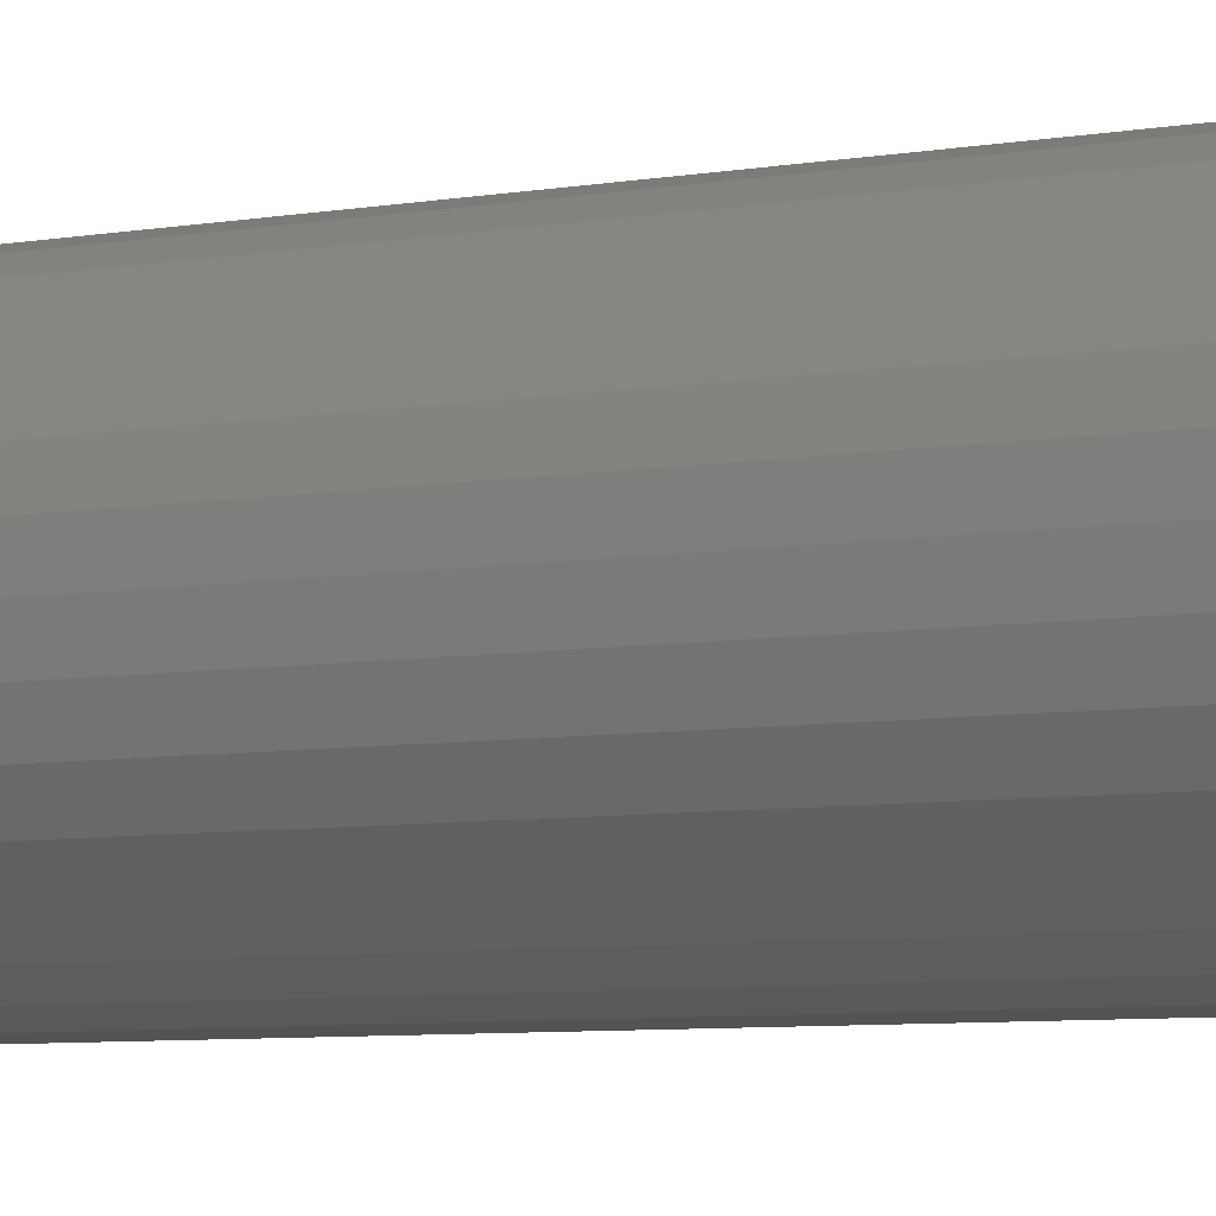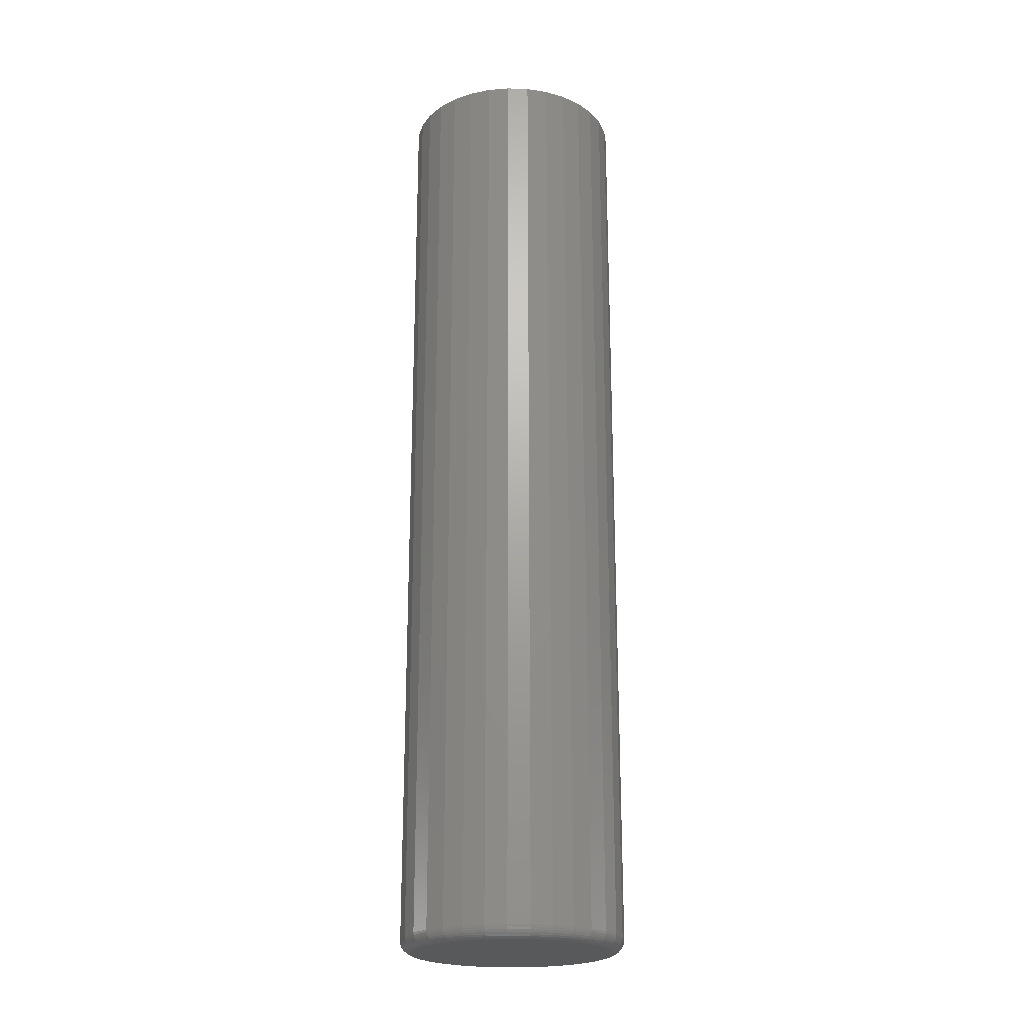
<metadata>
{"format":"stl","ext":"stl","renderer":"f3d","projection":"perspective","resolution":1024,"background":"white","views":[{"elev":-5.2,"azim":-55.9,"up":"+Z"},{"elev":-21.9,"azim":-42.8,"up":"+Y"}]}
</metadata>
<code>
# stl→obj: 320 verts, 636 faces
v -0.03246 -0.5938 -0.07644
v -0.008167 -0.5938 -0.07644
v -0.02031 -0.5938 -0.07525
v -0.04414 -0.5938 -0.07999
v 0.003511 -0.5938 -0.07999
v -0.0549 -0.5938 -0.08574
v 0.01427 -0.5938 -0.08574
v -0.06433 -0.5938 -0.09348
v 0.02371 -0.5938 -0.09348
v -0.07207 -0.5938 -0.1029
v 0.03145 -0.5938 -0.1029
v 0.03145 -0.5938 -0.1721
v -0.06433 -0.5938 -0.1815
v 0.02371 -0.5938 -0.1815
v -0.0549 -0.5938 -0.1893
v 0.01427 -0.5938 -0.1893
v -0.04414 -0.5938 -0.195
v 0.003511 -0.5938 -0.195
v -0.03246 -0.5938 -0.1986
v -0.008167 -0.5938 -0.1986
v -0.02031 -0.5938 -0.1998
v 0.0372 -0.5938 -0.1137
v -0.07783 -0.5938 -0.1137
v 0.04074 -0.5938 -0.1254
v -0.08137 -0.5938 -0.1254
v 0.04194 -0.5938 -0.1375
v -0.08257 -0.5938 -0.1375
v 0.04074 -0.5938 -0.1496
v -0.08137 -0.5938 -0.1496
v 0.0372 -0.5938 -0.1613
v -0.07783 -0.5938 -0.1613
v -0.07207 -0.5938 -0.1721
v 0.04975 3.889e-18 -0.1375
v 0.04975 -0.5859 -0.1375
v 0.04841 3.056e-18 -0.1512
v 0.04841 -0.5859 -0.1512
v 0.04442 2.105e-18 -0.1643
v 0.04442 -0.5859 -0.1643
v 0.03795 1.073e-18 -0.1764
v 0.03795 -0.5859 -0.1764
v 0.02923 -6.163e-33 -0.187
v 0.02923 -0.5859 -0.187
v 0.01861 -1.073e-18 -0.1958
v 0.01861 -0.5859 -0.1958
v 0.006501 -2.105e-18 -0.2022
v 0.006501 -0.5859 -0.2022
v -0.006643 -3.056e-18 -0.2062
v -0.006643 -0.5859 -0.2062
v -0.02031 -3.889e-18 -0.2076
v -0.02031 -0.5859 -0.2076
v -0.03398 -4.573e-18 -0.2062
v -0.03398 -0.5859 -0.2062
v -0.04713 -5.082e-18 -0.2022
v -0.04713 -0.5859 -0.2022
v -0.05924 -5.395e-18 -0.1958
v -0.05924 -0.5859 -0.1958
v -0.06986 -5.5e-18 -0.187
v -0.06986 -0.5859 -0.187
v -0.07857 -5.395e-18 -0.1764
v -0.07857 -0.5859 -0.1764
v -0.08504 -5.082e-18 -0.1643
v -0.08504 -0.5859 -0.1643
v -0.08903 -4.573e-18 -0.1512
v -0.08903 -0.5859 -0.1512
v -0.09038 -3.889e-18 -0.1375
v -0.09038 -0.5859 -0.1375
v -0.08903 -3.056e-18 -0.1238
v -0.08903 -0.5859 -0.1238
v -0.08504 -2.105e-18 -0.1107
v -0.08504 -0.5859 -0.1107
v -0.07857 -1.073e-18 -0.09857
v -0.07857 -0.5859 -0.09857
v -0.06986 1.156e-33 -0.08796
v -0.06986 -0.5859 -0.08796
v -0.05924 1.073e-18 -0.07924
v -0.05924 -0.5859 -0.07924
v -0.04713 2.105e-18 -0.07277
v -0.04713 -0.5859 -0.07277
v -0.03398 3.056e-18 -0.06878
v -0.03398 -0.5859 -0.06878
v -0.02031 3.889e-18 -0.06743
v -0.02031 -0.5859 -0.06743
v -0.006643 4.573e-18 -0.06878
v -0.006643 -0.5859 -0.06878
v 0.006501 5.082e-18 -0.07277
v 0.006501 -0.5859 -0.07277
v 0.01861 5.395e-18 -0.07924
v 0.01861 -0.5859 -0.07924
v 0.02923 5.5e-18 -0.08796
v 0.02923 -0.5859 -0.08796
v 0.03795 5.395e-18 -0.09857
v 0.03795 -0.5859 -0.09857
v 0.04442 5.082e-18 -0.1107
v 0.04442 -0.5859 -0.1107
v 0.04841 4.573e-18 -0.1238
v 0.04841 -0.5859 -0.1238
v -0.08409 -0.5936 -0.1375
v -0.08286 -0.5936 -0.1251
v -0.08556 -0.5932 -0.1375
v -0.0843 -0.5932 -0.1248
v -0.08691 -0.5924 -0.1375
v -0.08563 -0.5924 -0.1245
v -0.08809 -0.5915 -0.1375
v -0.08679 -0.5915 -0.1243
v -0.08906 -0.5903 -0.1375
v -0.08774 -0.5903 -0.1241
v -0.08978 -0.5889 -0.1375
v -0.08845 -0.5889 -0.1239
v -0.09023 -0.5875 -0.1375
v -0.08888 -0.5875 -0.1239
v 0.04224 -0.5936 -0.1251
v 0.04346 -0.5936 -0.1375
v 0.04368 -0.5932 -0.1248
v 0.04493 -0.5932 -0.1375
v 0.045 -0.5924 -0.1245
v 0.04628 -0.5924 -0.1375
v 0.04616 -0.5915 -0.1243
v 0.04747 -0.5915 -0.1375
v 0.04712 -0.5903 -0.1241
v 0.04844 -0.5903 -0.1375
v 0.04782 -0.5889 -0.1239
v 0.04916 -0.5889 -0.1375
v 0.04826 -0.5875 -0.1239
v 0.0496 -0.5875 -0.1375
v 0.03861 -0.5936 -0.1131
v 0.03996 -0.5932 -0.1125
v 0.04121 -0.5924 -0.112
v 0.04231 -0.5915 -0.1116
v 0.0432 -0.5903 -0.1112
v 0.04387 -0.5889 -0.1109
v 0.04428 -0.5875 -0.1107
v 0.03272 -0.5936 -0.1021
v 0.03394 -0.5932 -0.1013
v 0.03506 -0.5924 -0.1005
v 0.03604 -0.5915 -0.09984
v 0.03685 -0.5903 -0.09931
v 0.03745 -0.5889 -0.0989
v 0.03782 -0.5875 -0.09866
v 0.02478 -0.5936 -0.0924
v 0.02582 -0.5932 -0.09137
v 0.02678 -0.5924 -0.09041
v 0.02761 -0.5915 -0.08957
v 0.0283 -0.5903 -0.08889
v 0.02881 -0.5889 -0.08838
v 0.02913 -0.5875 -0.08806
v 0.01512 -0.5936 -0.08447
v 0.01593 -0.5932 -0.08325
v 0.01668 -0.5924 -0.08213
v 0.01734 -0.5915 -0.08115
v 0.01788 -0.5903 -0.08034
v 0.01828 -0.5889 -0.07974
v 0.01853 -0.5875 -0.07937
v 0.004094 -0.5936 -0.07858
v 0.004655 -0.5932 -0.07722
v 0.005172 -0.5924 -0.07598
v 0.005625 -0.5915 -0.07488
v 0.005997 -0.5903 -0.07398
v 0.006273 -0.5889 -0.07332
v 0.006443 -0.5875 -0.07291
v -0.00787 -0.5936 -0.07495
v -0.007584 -0.5932 -0.07351
v -0.007321 -0.5924 -0.07219
v -0.00709 -0.5915 -0.07102
v -0.0069 -0.5903 -0.07007
v -0.006759 -0.5889 -0.06936
v -0.006673 -0.5875 -0.06893
v -0.02031 -0.5936 -0.07372
v -0.02031 -0.5932 -0.07226
v -0.02031 -0.5924 -0.07091
v -0.02031 -0.5915 -0.06972
v -0.02031 -0.5903 -0.06875
v -0.02031 -0.5889 -0.06803
v -0.02031 -0.5875 -0.06758
v -0.03275 -0.5936 -0.07495
v -0.03304 -0.5932 -0.07351
v -0.0333 -0.5924 -0.07219
v -0.03354 -0.5915 -0.07102
v -0.03372 -0.5903 -0.07007
v -0.03387 -0.5889 -0.06936
v -0.03395 -0.5875 -0.06893
v -0.04472 -0.5936 -0.07858
v -0.04528 -0.5932 -0.07722
v -0.0458 -0.5924 -0.07598
v -0.04625 -0.5915 -0.07488
v -0.04662 -0.5903 -0.07398
v -0.0469 -0.5889 -0.07332
v -0.04707 -0.5875 -0.07291
v -0.05575 -0.5936 -0.08447
v -0.05656 -0.5932 -0.08325
v -0.05731 -0.5924 -0.08213
v -0.05797 -0.5915 -0.08115
v -0.05851 -0.5903 -0.08034
v -0.05891 -0.5889 -0.07974
v -0.05916 -0.5875 -0.07937
v -0.06541 -0.5936 -0.0924
v -0.06645 -0.5932 -0.09137
v -0.0674 -0.5924 -0.09041
v -0.06824 -0.5915 -0.08957
v -0.06893 -0.5903 -0.08889
v -0.06944 -0.5889 -0.08838
v -0.06975 -0.5875 -0.08806
v -0.07334 -0.5936 -0.1021
v -0.07456 -0.5932 -0.1013
v -0.07568 -0.5924 -0.1005
v -0.07667 -0.5915 -0.09984
v -0.07748 -0.5903 -0.09931
v -0.07808 -0.5889 -0.0989
v -0.07845 -0.5875 -0.09866
v -0.07924 -0.5936 -0.1131
v -0.08059 -0.5932 -0.1125
v -0.08184 -0.5924 -0.112
v -0.08293 -0.5915 -0.1116
v -0.08383 -0.5903 -0.1112
v -0.0845 -0.5889 -0.1109
v -0.08491 -0.5875 -0.1107
v 0.04224 -0.5936 -0.1499
v 0.04368 -0.5932 -0.1502
v 0.045 -0.5924 -0.1505
v 0.04616 -0.5915 -0.1507
v 0.04712 -0.5903 -0.1509
v 0.04782 -0.5889 -0.1511
v 0.04826 -0.5875 -0.1511
v -0.08286 -0.5936 -0.1499
v -0.0843 -0.5932 -0.1502
v -0.08563 -0.5924 -0.1505
v -0.08679 -0.5915 -0.1507
v -0.08774 -0.5903 -0.1509
v -0.08845 -0.5889 -0.1511
v -0.08888 -0.5875 -0.1511
v -0.07924 -0.5936 -0.1619
v -0.08059 -0.5932 -0.1625
v -0.08184 -0.5924 -0.163
v -0.08293 -0.5915 -0.1634
v -0.08383 -0.5903 -0.1638
v -0.0845 -0.5889 -0.1641
v -0.08491 -0.5875 -0.1643
v -0.07334 -0.5936 -0.1729
v -0.07456 -0.5932 -0.1737
v -0.07568 -0.5924 -0.1745
v -0.07667 -0.5915 -0.1752
v -0.07748 -0.5903 -0.1757
v -0.07808 -0.5889 -0.1761
v -0.07845 -0.5875 -0.1763
v -0.06541 -0.5936 -0.1826
v -0.06645 -0.5932 -0.1836
v -0.0674 -0.5924 -0.1846
v -0.06824 -0.5915 -0.1854
v -0.06893 -0.5903 -0.1861
v -0.06944 -0.5889 -0.1866
v -0.06975 -0.5875 -0.1869
v -0.05575 -0.5936 -0.1905
v -0.05656 -0.5932 -0.1917
v -0.05731 -0.5924 -0.1929
v -0.05797 -0.5915 -0.1939
v -0.05851 -0.5903 -0.1947
v -0.05891 -0.5889 -0.1953
v -0.05916 -0.5875 -0.1956
v -0.04472 -0.5936 -0.1964
v -0.04528 -0.5932 -0.1978
v -0.0458 -0.5924 -0.199
v -0.04625 -0.5915 -0.2001
v -0.04662 -0.5903 -0.201
v -0.0469 -0.5889 -0.2017
v -0.04707 -0.5875 -0.2021
v -0.03275 -0.5936 -0.2001
v -0.03304 -0.5932 -0.2015
v -0.0333 -0.5924 -0.2028
v -0.03354 -0.5915 -0.204
v -0.03372 -0.5903 -0.2049
v -0.03387 -0.5889 -0.2056
v -0.03395 -0.5875 -0.2061
v -0.02031 -0.5936 -0.2013
v -0.02031 -0.5932 -0.2027
v -0.02031 -0.5924 -0.2041
v -0.02031 -0.5915 -0.2053
v -0.02031 -0.5903 -0.2062
v -0.02031 -0.5889 -0.207
v -0.02031 -0.5875 -0.2074
v -0.00787 -0.5936 -0.2001
v -0.007584 -0.5932 -0.2015
v -0.007321 -0.5924 -0.2028
v -0.00709 -0.5915 -0.204
v -0.0069 -0.5903 -0.2049
v -0.006759 -0.5889 -0.2056
v -0.006673 -0.5875 -0.2061
v 0.004094 -0.5936 -0.1964
v 0.004655 -0.5932 -0.1978
v 0.005172 -0.5924 -0.199
v 0.005625 -0.5915 -0.2001
v 0.005997 -0.5903 -0.201
v 0.006273 -0.5889 -0.2017
v 0.006443 -0.5875 -0.2021
v 0.01512 -0.5936 -0.1905
v 0.01593 -0.5932 -0.1917
v 0.01668 -0.5924 -0.1929
v 0.01734 -0.5915 -0.1939
v 0.01788 -0.5903 -0.1947
v 0.01828 -0.5889 -0.1953
v 0.01853 -0.5875 -0.1956
v 0.02478 -0.5936 -0.1826
v 0.02582 -0.5932 -0.1836
v 0.02678 -0.5924 -0.1846
v 0.02761 -0.5915 -0.1854
v 0.0283 -0.5903 -0.1861
v 0.02881 -0.5889 -0.1866
v 0.02913 -0.5875 -0.1869
v 0.03272 -0.5936 -0.1729
v 0.03394 -0.5932 -0.1737
v 0.03506 -0.5924 -0.1745
v 0.03604 -0.5915 -0.1752
v 0.03685 -0.5903 -0.1757
v 0.03745 -0.5889 -0.1761
v 0.03782 -0.5875 -0.1763
v 0.03861 -0.5936 -0.1619
v 0.03996 -0.5932 -0.1625
v 0.04121 -0.5924 -0.163
v 0.04231 -0.5915 -0.1634
v 0.0432 -0.5903 -0.1638
v 0.04387 -0.5889 -0.1641
v 0.04428 -0.5875 -0.1643
f 1 2 3
f 2 1 4
f 2 4 5
f 5 4 6
f 5 6 7
f 7 6 8
f 7 8 9
f 9 8 10
f 9 10 11
f 12 13 14
f 14 13 15
f 14 15 16
f 16 15 17
f 16 17 18
f 18 17 19
f 18 19 20
f 20 19 21
f 11 10 22
f 22 10 23
f 22 23 24
f 24 23 25
f 24 25 26
f 26 25 27
f 26 27 28
f 28 27 29
f 28 29 30
f 30 29 31
f 30 31 12
f 12 31 32
f 12 32 13
f 33 34 35
f 35 34 36
f 35 36 37
f 37 36 38
f 37 38 39
f 39 38 40
f 39 40 41
f 41 40 42
f 41 42 43
f 43 42 44
f 43 44 45
f 45 44 46
f 45 46 47
f 47 46 48
f 47 48 49
f 49 48 50
f 49 50 51
f 51 50 52
f 51 52 53
f 53 52 54
f 53 54 55
f 55 54 56
f 55 56 57
f 57 56 58
f 57 58 59
f 59 58 60
f 59 60 61
f 61 60 62
f 61 62 63
f 63 62 64
f 63 64 65
f 65 64 66
f 65 66 67
f 67 66 68
f 67 68 69
f 69 68 70
f 69 70 71
f 71 70 72
f 71 72 73
f 73 72 74
f 73 74 75
f 75 74 76
f 75 76 77
f 77 76 78
f 77 78 79
f 79 78 80
f 79 80 81
f 81 80 82
f 81 82 83
f 83 82 84
f 83 84 85
f 85 84 86
f 85 86 87
f 87 86 88
f 87 88 89
f 89 88 90
f 89 90 91
f 91 90 92
f 91 92 93
f 93 92 94
f 93 94 95
f 95 94 96
f 95 96 33
f 33 96 34
f 27 25 97
f 97 25 98
f 97 98 99
f 99 98 100
f 99 100 101
f 101 100 102
f 101 102 103
f 103 102 104
f 103 104 105
f 105 104 106
f 105 106 107
f 107 106 108
f 107 108 109
f 109 108 110
f 109 110 66
f 66 110 68
f 24 26 111
f 111 26 112
f 111 112 113
f 113 112 114
f 113 114 115
f 115 114 116
f 115 116 117
f 117 116 118
f 117 118 119
f 119 118 120
f 119 120 121
f 121 120 122
f 121 122 123
f 123 122 124
f 123 124 96
f 96 124 34
f 22 24 125
f 125 24 111
f 125 111 126
f 126 111 113
f 126 113 127
f 127 113 115
f 127 115 128
f 128 115 117
f 128 117 129
f 129 117 119
f 129 119 130
f 130 119 121
f 130 121 131
f 131 121 123
f 131 123 94
f 94 123 96
f 11 22 132
f 132 22 125
f 132 125 133
f 133 125 126
f 133 126 134
f 134 126 127
f 134 127 135
f 135 127 128
f 135 128 136
f 136 128 129
f 136 129 137
f 137 129 130
f 137 130 138
f 138 130 131
f 138 131 92
f 92 131 94
f 9 11 139
f 139 11 132
f 139 132 140
f 140 132 133
f 140 133 141
f 141 133 134
f 141 134 142
f 142 134 135
f 142 135 143
f 143 135 136
f 143 136 144
f 144 136 137
f 144 137 145
f 145 137 138
f 145 138 90
f 90 138 92
f 7 9 146
f 146 9 139
f 146 139 147
f 147 139 140
f 147 140 148
f 148 140 141
f 148 141 149
f 149 141 142
f 149 142 150
f 150 142 143
f 150 143 151
f 151 143 144
f 151 144 152
f 152 144 145
f 152 145 88
f 88 145 90
f 5 7 153
f 153 7 146
f 153 146 154
f 154 146 147
f 154 147 155
f 155 147 148
f 155 148 156
f 156 148 149
f 156 149 157
f 157 149 150
f 157 150 158
f 158 150 151
f 158 151 159
f 159 151 152
f 159 152 86
f 86 152 88
f 2 5 160
f 160 5 153
f 160 153 161
f 161 153 154
f 161 154 162
f 162 154 155
f 162 155 163
f 163 155 156
f 163 156 164
f 164 156 157
f 164 157 165
f 165 157 158
f 165 158 166
f 166 158 159
f 166 159 84
f 84 159 86
f 3 2 167
f 167 2 160
f 167 160 168
f 168 160 161
f 168 161 169
f 169 161 162
f 169 162 170
f 170 162 163
f 170 163 171
f 171 163 164
f 171 164 172
f 172 164 165
f 172 165 173
f 173 165 166
f 173 166 82
f 82 166 84
f 1 3 174
f 174 3 167
f 174 167 175
f 175 167 168
f 175 168 176
f 176 168 169
f 176 169 177
f 177 169 170
f 177 170 178
f 178 170 171
f 178 171 179
f 179 171 172
f 179 172 180
f 180 172 173
f 180 173 80
f 80 173 82
f 4 1 181
f 181 1 174
f 181 174 182
f 182 174 175
f 182 175 183
f 183 175 176
f 183 176 184
f 184 176 177
f 184 177 185
f 185 177 178
f 185 178 186
f 186 178 179
f 186 179 187
f 187 179 180
f 187 180 78
f 78 180 80
f 6 4 188
f 188 4 181
f 188 181 189
f 189 181 182
f 189 182 190
f 190 182 183
f 190 183 191
f 191 183 184
f 191 184 192
f 192 184 185
f 192 185 193
f 193 185 186
f 193 186 194
f 194 186 187
f 194 187 76
f 76 187 78
f 8 6 195
f 195 6 188
f 195 188 196
f 196 188 189
f 196 189 197
f 197 189 190
f 197 190 198
f 198 190 191
f 198 191 199
f 199 191 192
f 199 192 200
f 200 192 193
f 200 193 201
f 201 193 194
f 201 194 74
f 74 194 76
f 10 8 202
f 202 8 195
f 202 195 203
f 203 195 196
f 203 196 204
f 204 196 197
f 204 197 205
f 205 197 198
f 205 198 206
f 206 198 199
f 206 199 207
f 207 199 200
f 207 200 208
f 208 200 201
f 208 201 72
f 72 201 74
f 23 10 209
f 209 10 202
f 209 202 210
f 210 202 203
f 210 203 211
f 211 203 204
f 211 204 212
f 212 204 205
f 212 205 213
f 213 205 206
f 213 206 214
f 214 206 207
f 214 207 215
f 215 207 208
f 215 208 70
f 70 208 72
f 25 23 98
f 98 23 209
f 98 209 100
f 100 209 210
f 100 210 102
f 102 210 211
f 102 211 104
f 104 211 212
f 104 212 106
f 106 212 213
f 106 213 108
f 108 213 214
f 108 214 110
f 110 214 215
f 110 215 68
f 68 215 70
f 26 28 112
f 112 28 216
f 112 216 114
f 114 216 217
f 114 217 116
f 116 217 218
f 116 218 118
f 118 218 219
f 118 219 120
f 120 219 220
f 120 220 122
f 122 220 221
f 122 221 124
f 124 221 222
f 124 222 34
f 34 222 36
f 29 27 223
f 223 27 97
f 223 97 224
f 224 97 99
f 224 99 225
f 225 99 101
f 225 101 226
f 226 101 103
f 226 103 227
f 227 103 105
f 227 105 228
f 228 105 107
f 228 107 229
f 229 107 109
f 229 109 64
f 64 109 66
f 31 29 230
f 230 29 223
f 230 223 231
f 231 223 224
f 231 224 232
f 232 224 225
f 232 225 233
f 233 225 226
f 233 226 234
f 234 226 227
f 234 227 235
f 235 227 228
f 235 228 236
f 236 228 229
f 236 229 62
f 62 229 64
f 32 31 237
f 237 31 230
f 237 230 238
f 238 230 231
f 238 231 239
f 239 231 232
f 239 232 240
f 240 232 233
f 240 233 241
f 241 233 234
f 241 234 242
f 242 234 235
f 242 235 243
f 243 235 236
f 243 236 60
f 60 236 62
f 13 32 244
f 244 32 237
f 244 237 245
f 245 237 238
f 245 238 246
f 246 238 239
f 246 239 247
f 247 239 240
f 247 240 248
f 248 240 241
f 248 241 249
f 249 241 242
f 249 242 250
f 250 242 243
f 250 243 58
f 58 243 60
f 15 13 251
f 251 13 244
f 251 244 252
f 252 244 245
f 252 245 253
f 253 245 246
f 253 246 254
f 254 246 247
f 254 247 255
f 255 247 248
f 255 248 256
f 256 248 249
f 256 249 257
f 257 249 250
f 257 250 56
f 56 250 58
f 17 15 258
f 258 15 251
f 258 251 259
f 259 251 252
f 259 252 260
f 260 252 253
f 260 253 261
f 261 253 254
f 261 254 262
f 262 254 255
f 262 255 263
f 263 255 256
f 263 256 264
f 264 256 257
f 264 257 54
f 54 257 56
f 19 17 265
f 265 17 258
f 265 258 266
f 266 258 259
f 266 259 267
f 267 259 260
f 267 260 268
f 268 260 261
f 268 261 269
f 269 261 262
f 269 262 270
f 270 262 263
f 270 263 271
f 271 263 264
f 271 264 52
f 52 264 54
f 21 19 272
f 272 19 265
f 272 265 273
f 273 265 266
f 273 266 274
f 274 266 267
f 274 267 275
f 275 267 268
f 275 268 276
f 276 268 269
f 276 269 277
f 277 269 270
f 277 270 278
f 278 270 271
f 278 271 50
f 50 271 52
f 20 21 279
f 279 21 272
f 279 272 280
f 280 272 273
f 280 273 281
f 281 273 274
f 281 274 282
f 282 274 275
f 282 275 283
f 283 275 276
f 283 276 284
f 284 276 277
f 284 277 285
f 285 277 278
f 285 278 48
f 48 278 50
f 18 20 286
f 286 20 279
f 286 279 287
f 287 279 280
f 287 280 288
f 288 280 281
f 288 281 289
f 289 281 282
f 289 282 290
f 290 282 283
f 290 283 291
f 291 283 284
f 291 284 292
f 292 284 285
f 292 285 46
f 46 285 48
f 16 18 293
f 293 18 286
f 293 286 294
f 294 286 287
f 294 287 295
f 295 287 288
f 295 288 296
f 296 288 289
f 296 289 297
f 297 289 290
f 297 290 298
f 298 290 291
f 298 291 299
f 299 291 292
f 299 292 44
f 44 292 46
f 14 16 300
f 300 16 293
f 300 293 301
f 301 293 294
f 301 294 302
f 302 294 295
f 302 295 303
f 303 295 296
f 303 296 304
f 304 296 297
f 304 297 305
f 305 297 298
f 305 298 306
f 306 298 299
f 306 299 42
f 42 299 44
f 12 14 307
f 307 14 300
f 307 300 308
f 308 300 301
f 308 301 309
f 309 301 302
f 309 302 310
f 310 302 303
f 310 303 311
f 311 303 304
f 311 304 312
f 312 304 305
f 312 305 313
f 313 305 306
f 313 306 40
f 40 306 42
f 30 12 314
f 314 12 307
f 314 307 315
f 315 307 308
f 315 308 316
f 316 308 309
f 316 309 317
f 317 309 310
f 317 310 318
f 318 310 311
f 318 311 319
f 319 311 312
f 319 312 320
f 320 312 313
f 320 313 38
f 38 313 40
f 28 30 216
f 216 30 314
f 216 314 217
f 217 314 315
f 217 315 218
f 218 315 316
f 218 316 219
f 219 316 317
f 219 317 220
f 220 317 318
f 220 318 221
f 221 318 319
f 221 319 222
f 222 319 320
f 222 320 36
f 36 320 38
f 81 83 79
f 77 79 83
f 85 77 83
f 75 77 85
f 87 75 85
f 73 75 87
f 89 73 87
f 71 73 89
f 91 71 89
f 41 57 39
f 55 57 41
f 43 55 41
f 53 55 43
f 45 53 43
f 51 53 45
f 47 51 45
f 49 51 47
f 57 59 39
f 39 59 61
f 39 61 37
f 37 61 63
f 37 63 35
f 35 63 65
f 35 65 33
f 33 65 67
f 33 67 95
f 95 67 69
f 95 69 93
f 93 69 71
f 93 71 91

</code>
